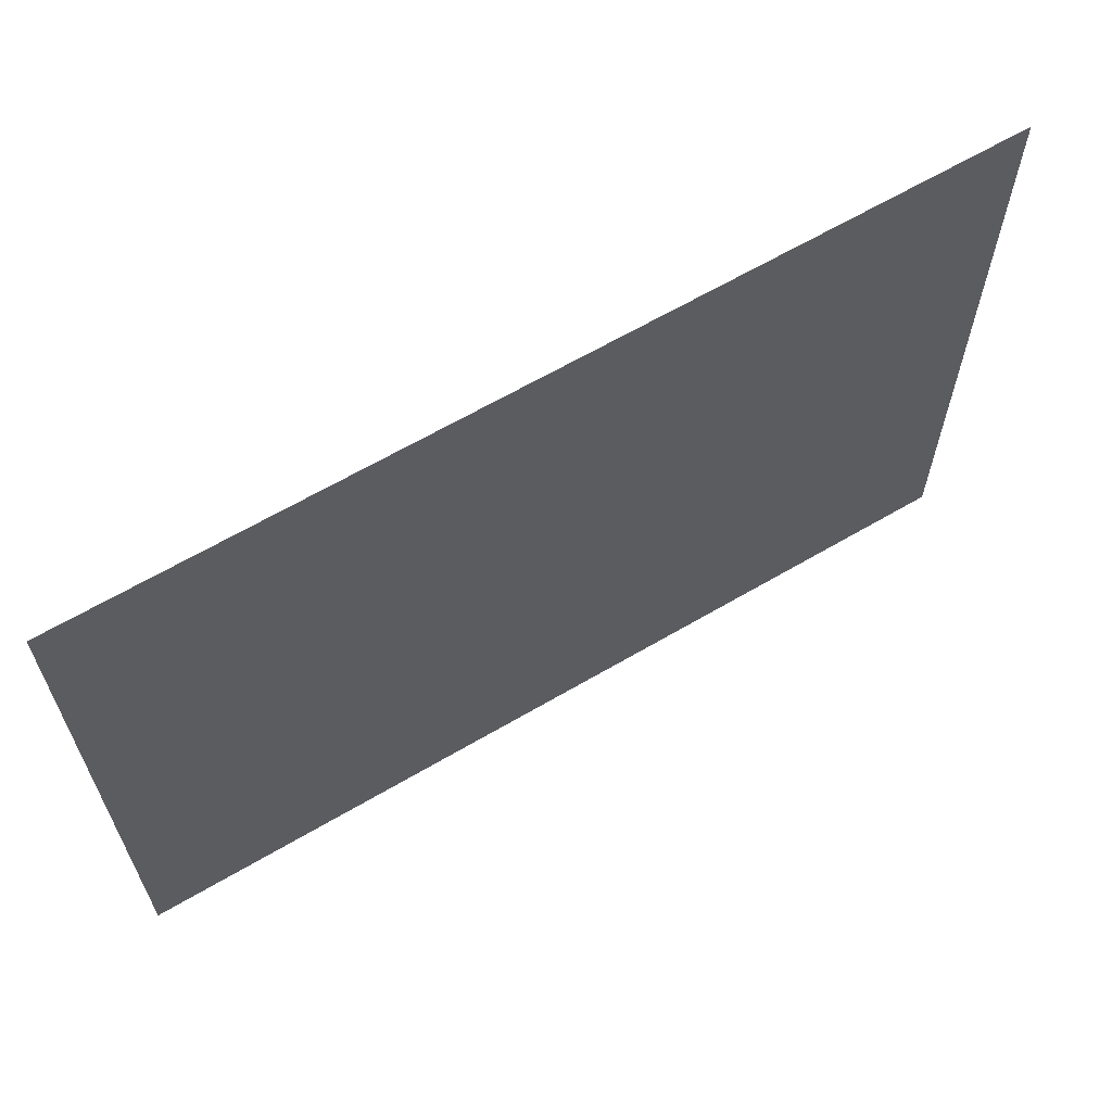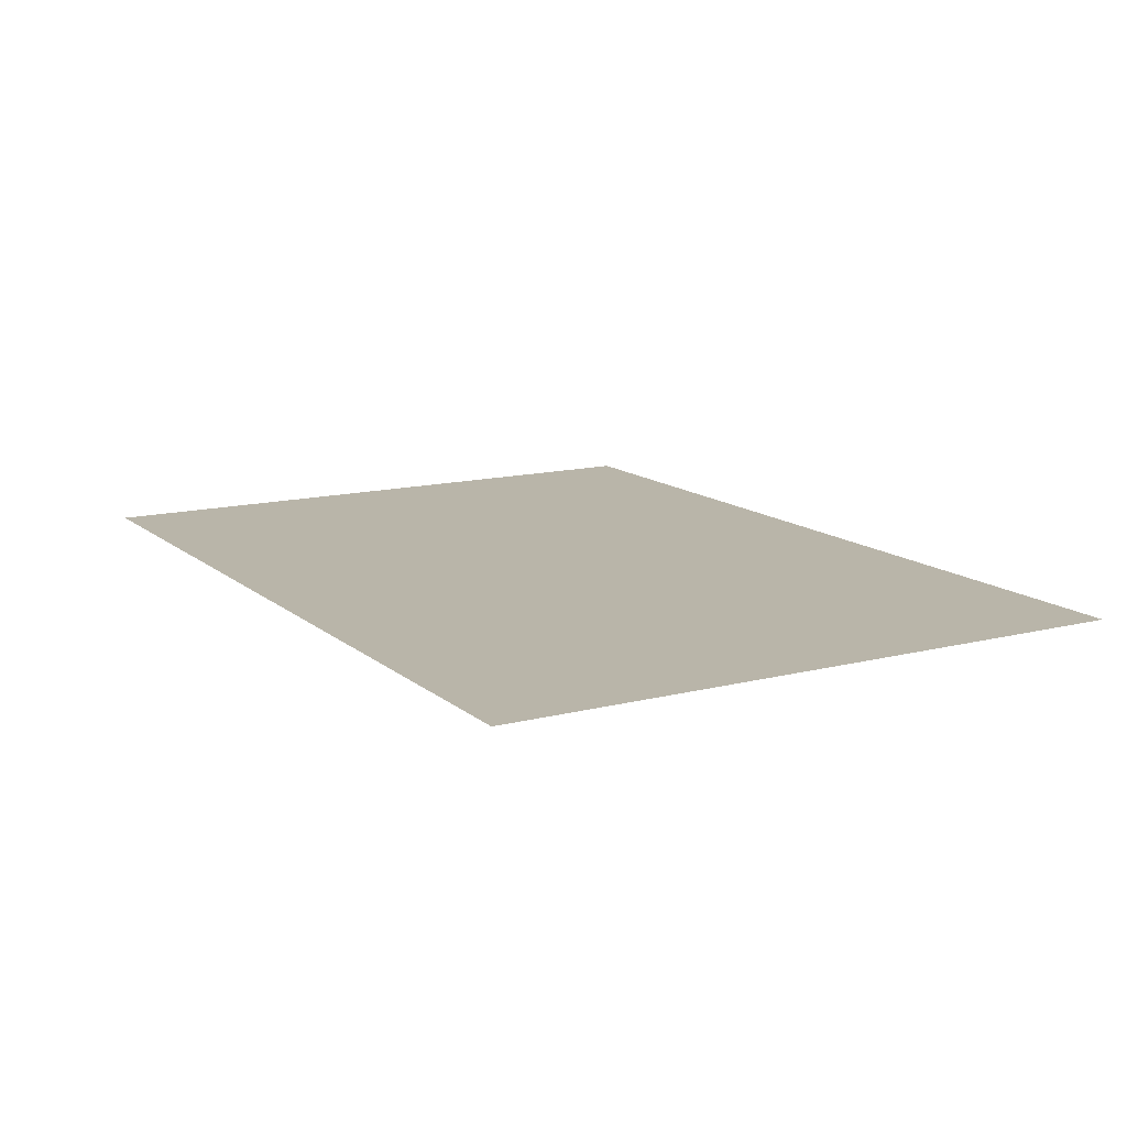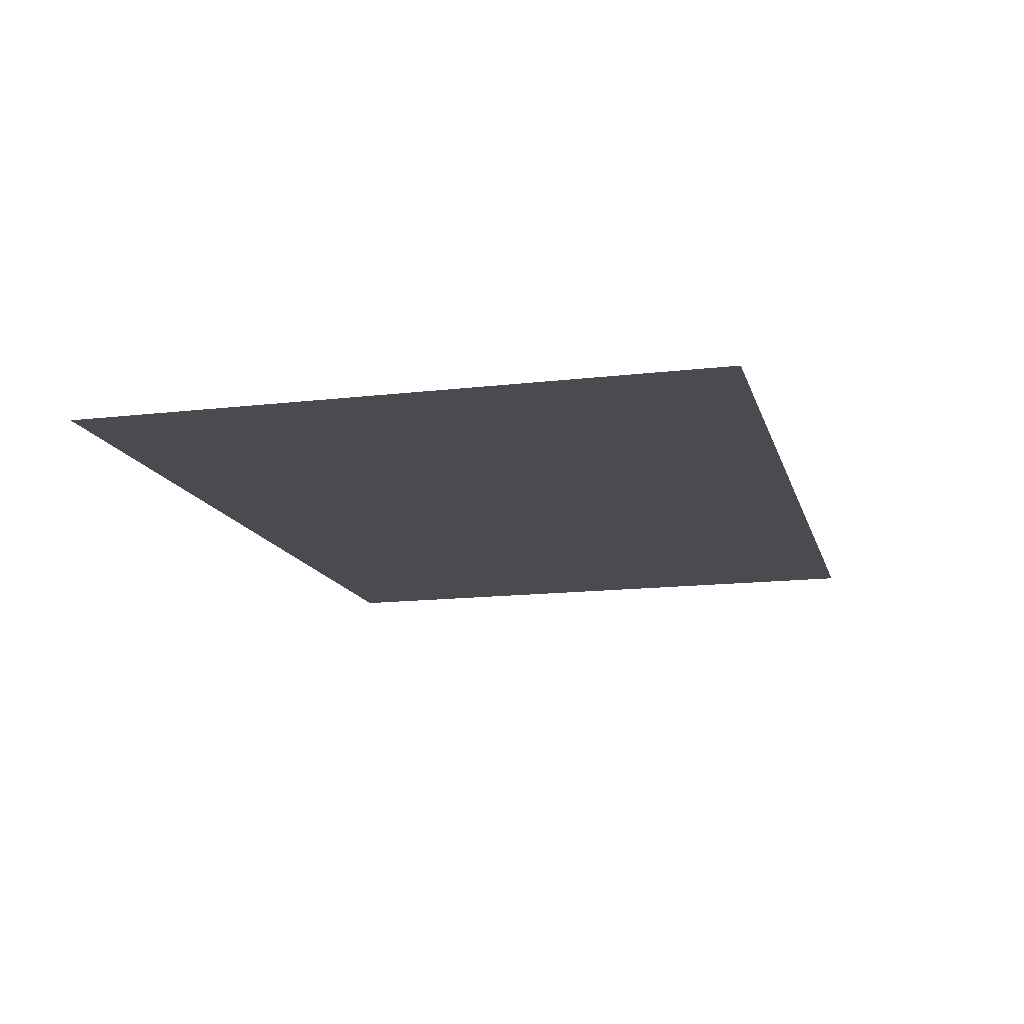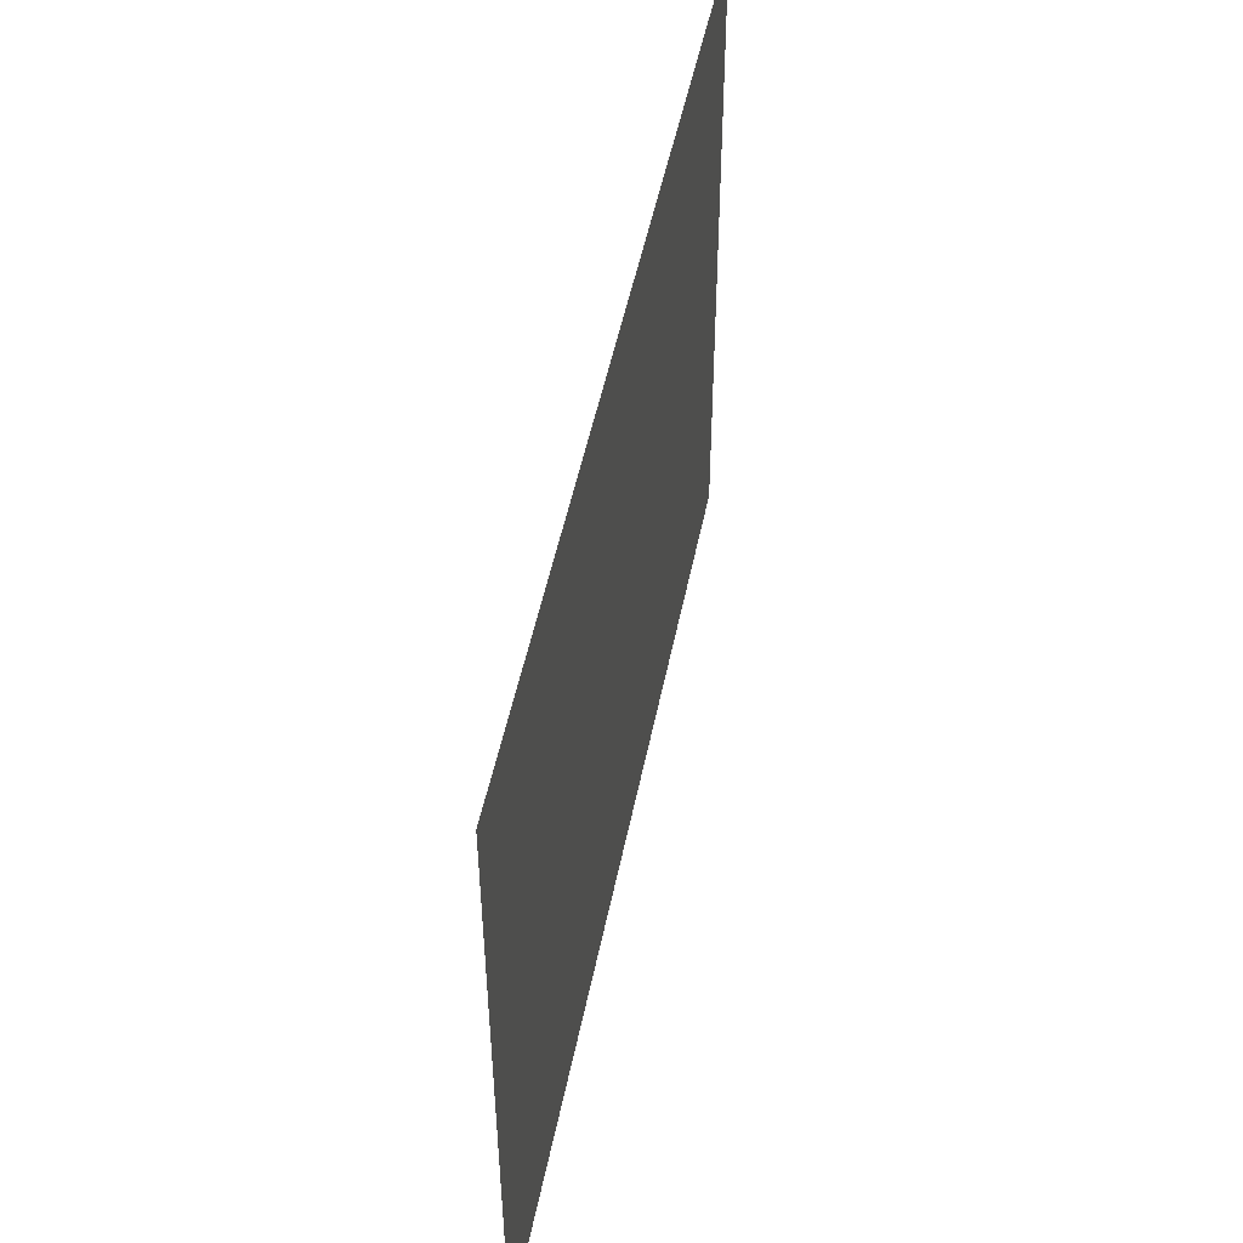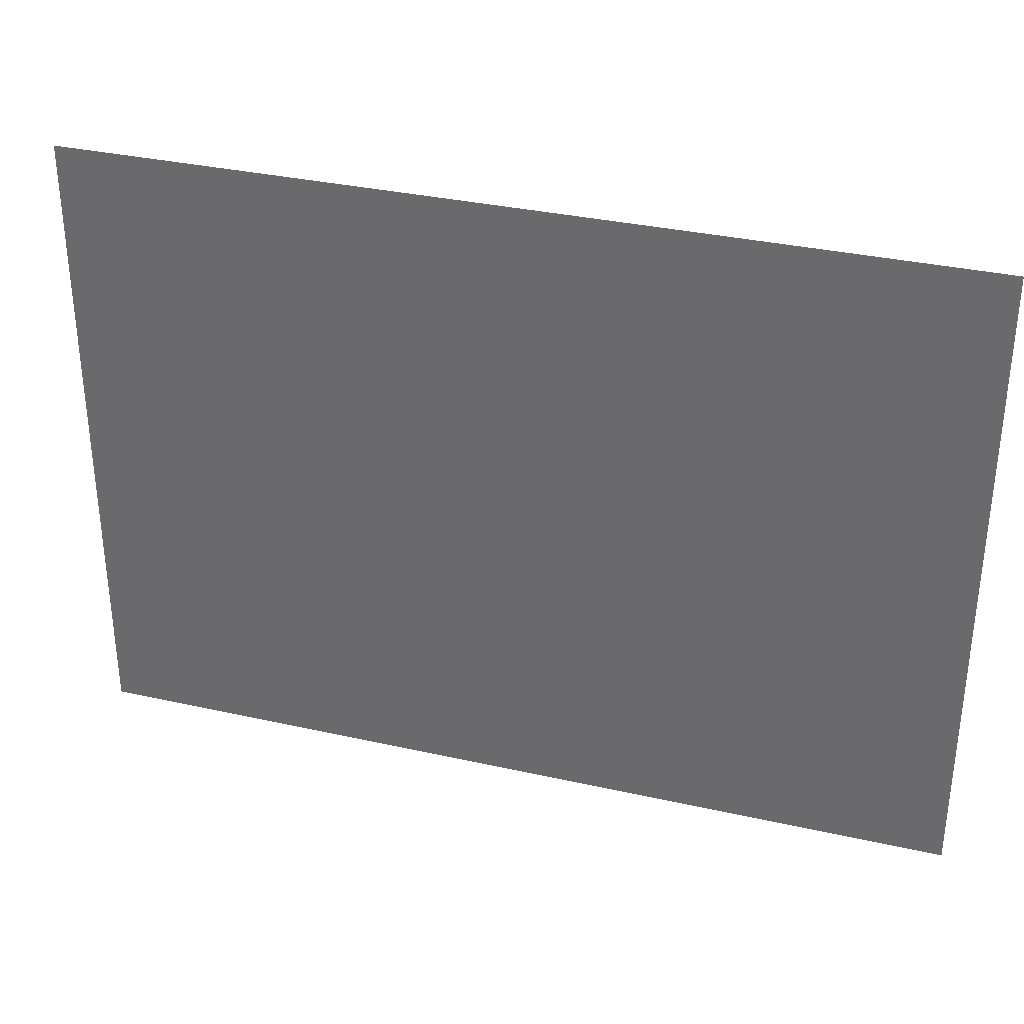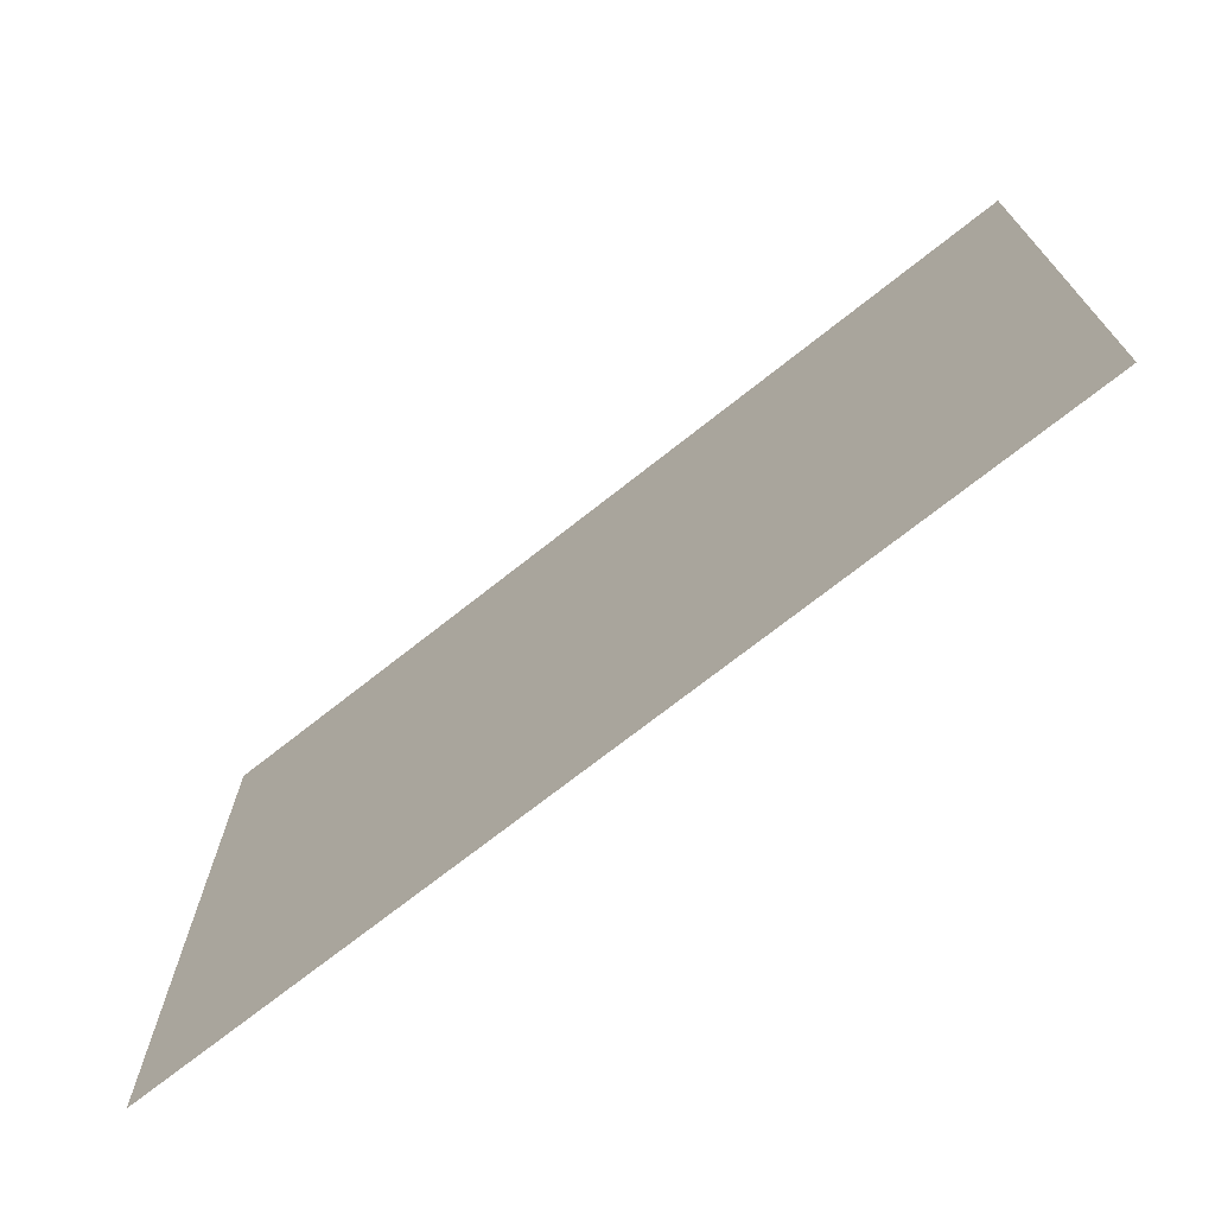
<metadata>
{"format":"obj","ext":"obj","renderer":"f3d","projection":"perspective","resolution":1024,"background":"white","views":[{"elev":63.8,"azim":149.3,"up":"+Z"},{"elev":13.4,"azim":-120.0,"up":"+Y"},{"elev":-14.5,"azim":-75.5,"up":"+Y"},{"elev":49.6,"azim":101.2,"up":"+Z"},{"elev":33.6,"azim":17.1,"up":"+Z"},{"elev":-71.7,"azim":38.4,"up":"+Z"}]}
</metadata>
<code>
o Mesh.002_Plane
v 3.132 -0.03805 -1.65
v -4.082 -0.03805 -1.651
v -4.08 -0.03805 3.56
v 3.126 -0.03805 3.558
f 1 2 3 4

</code>
